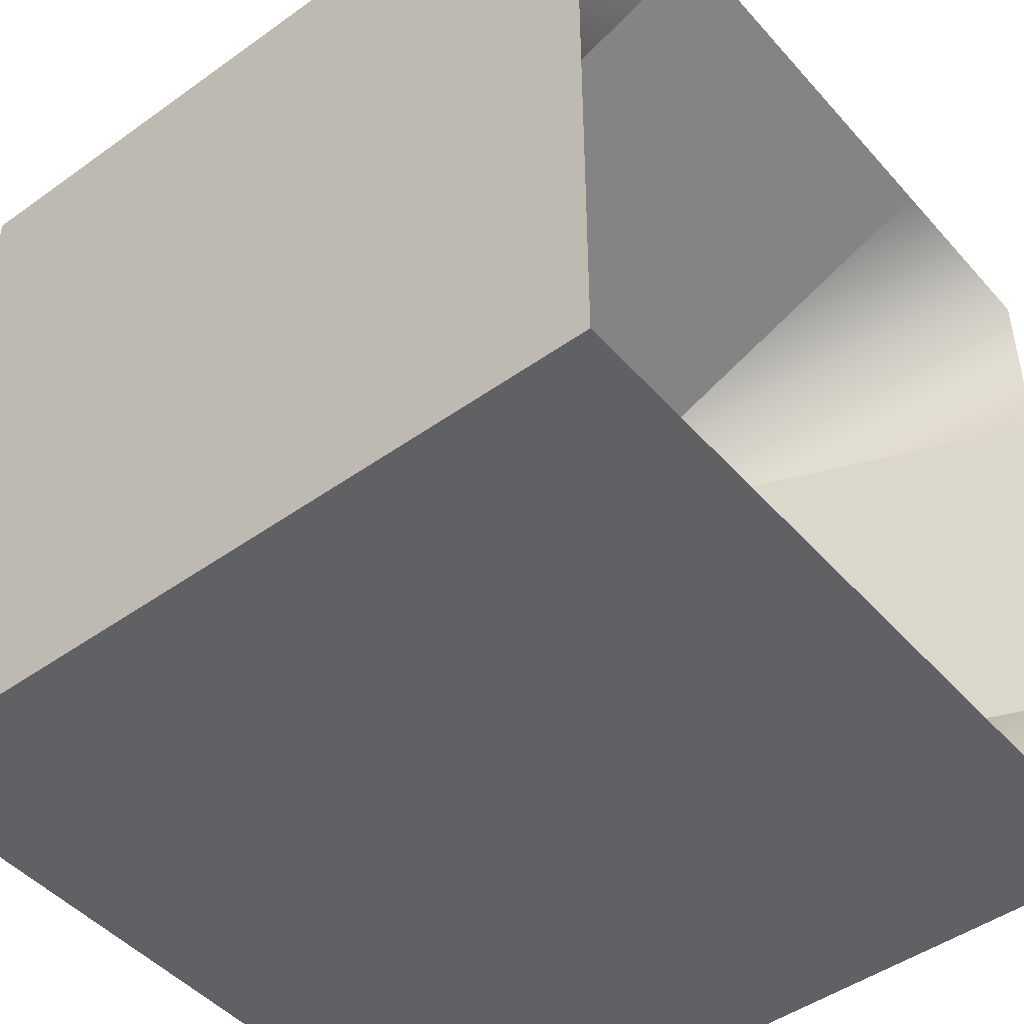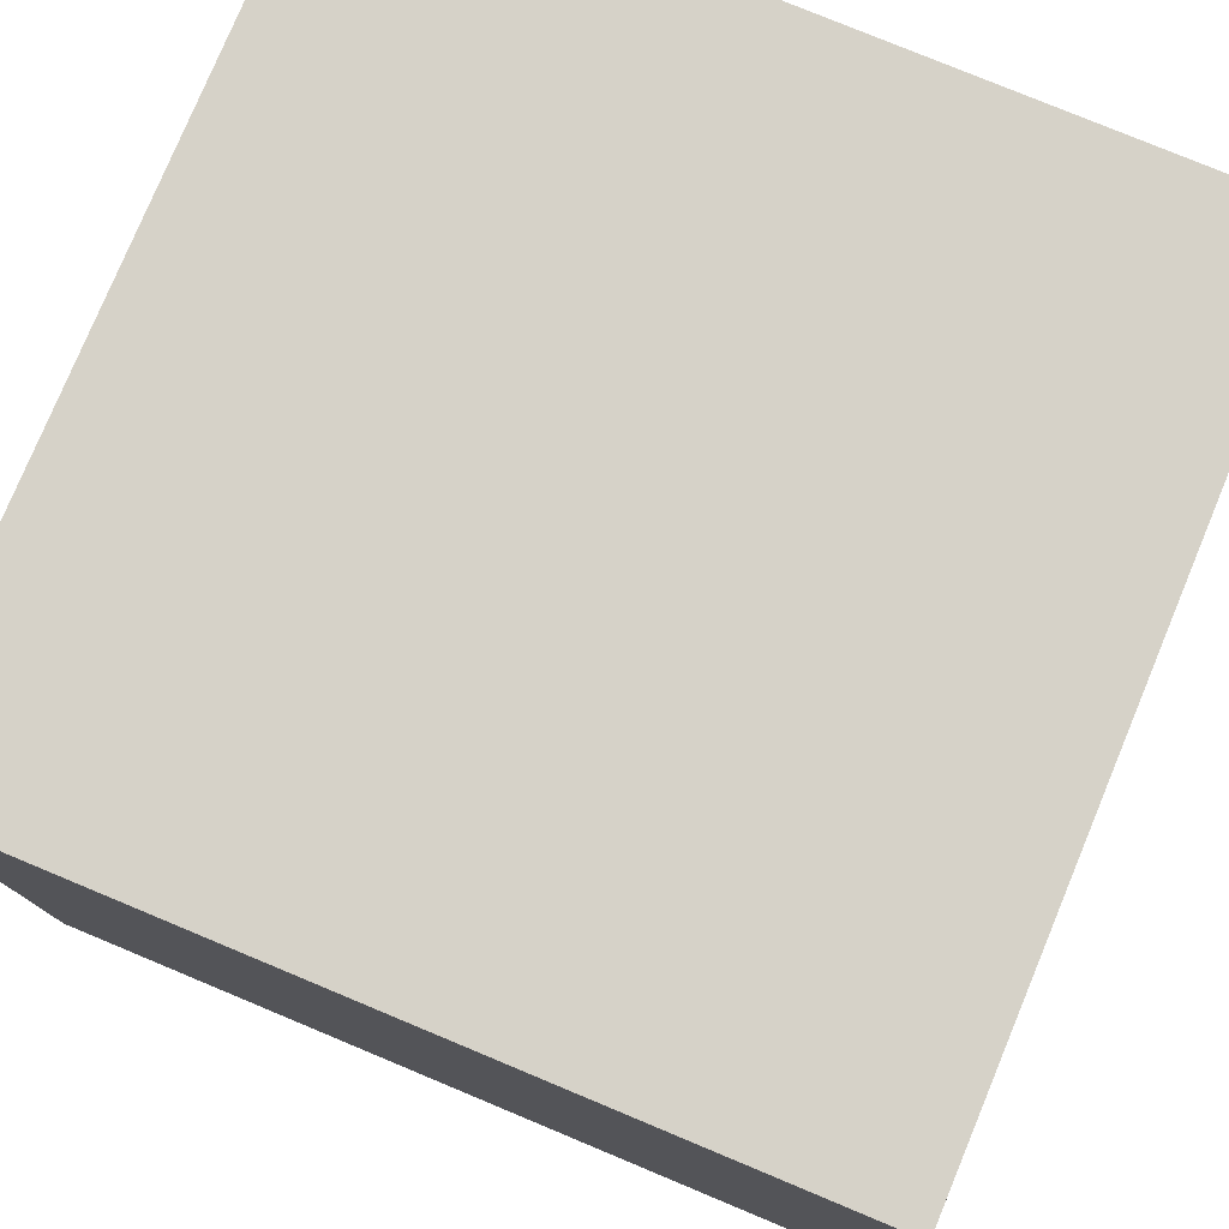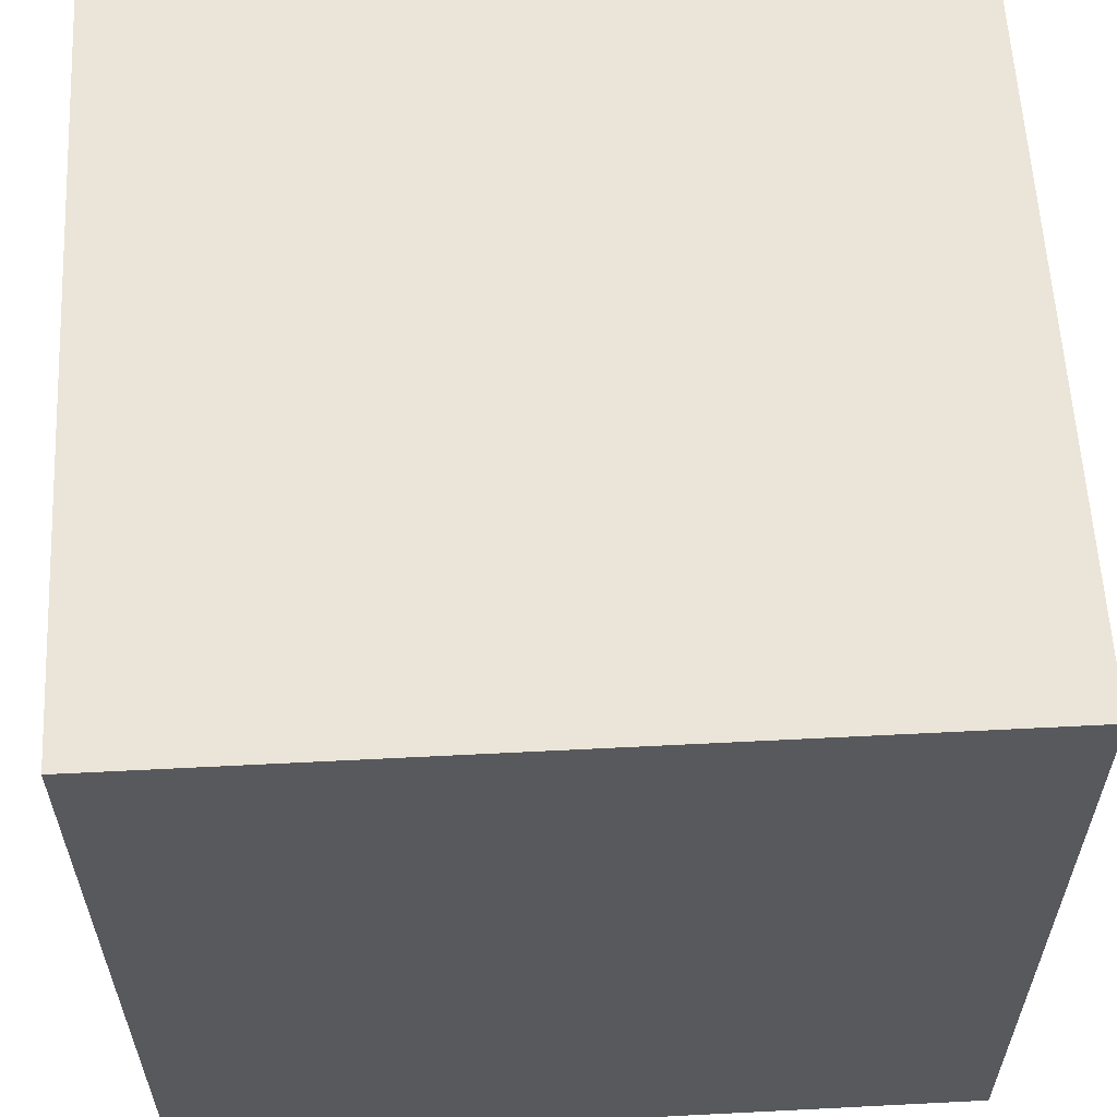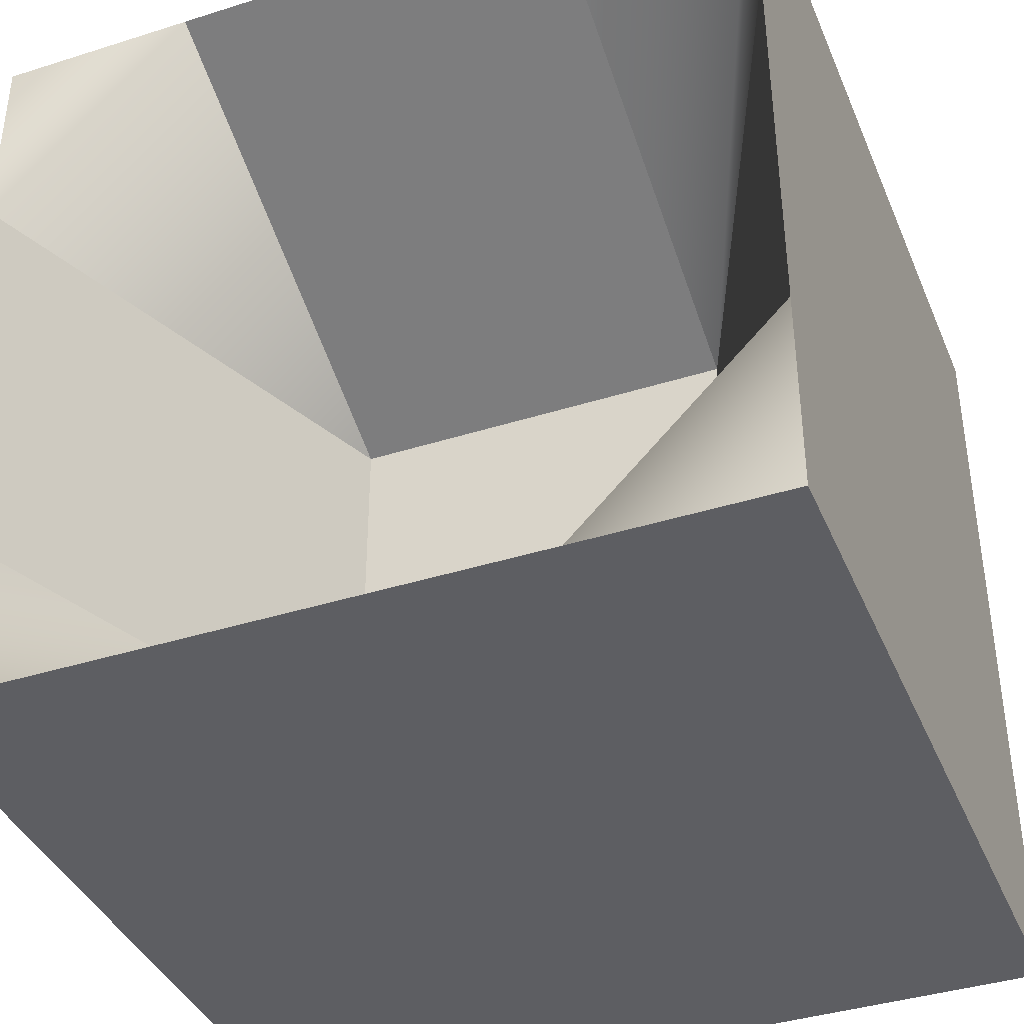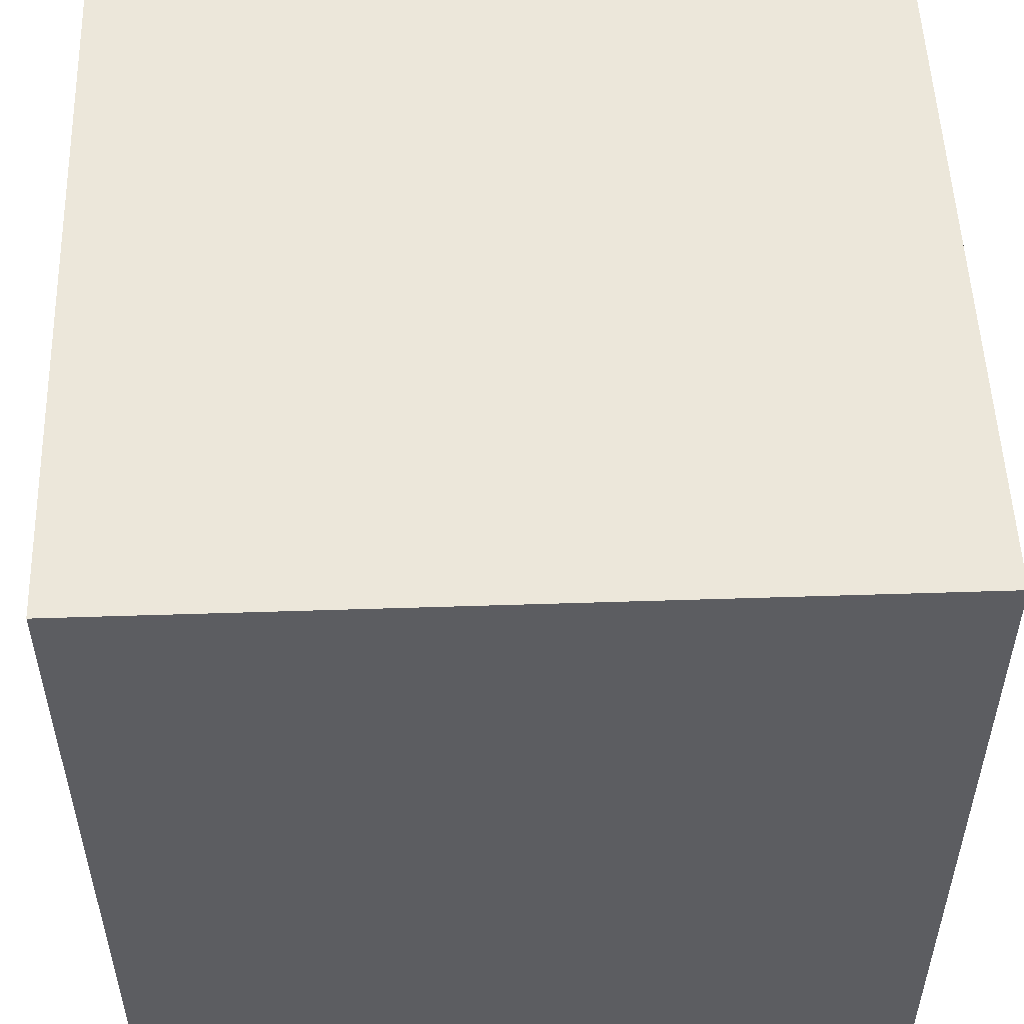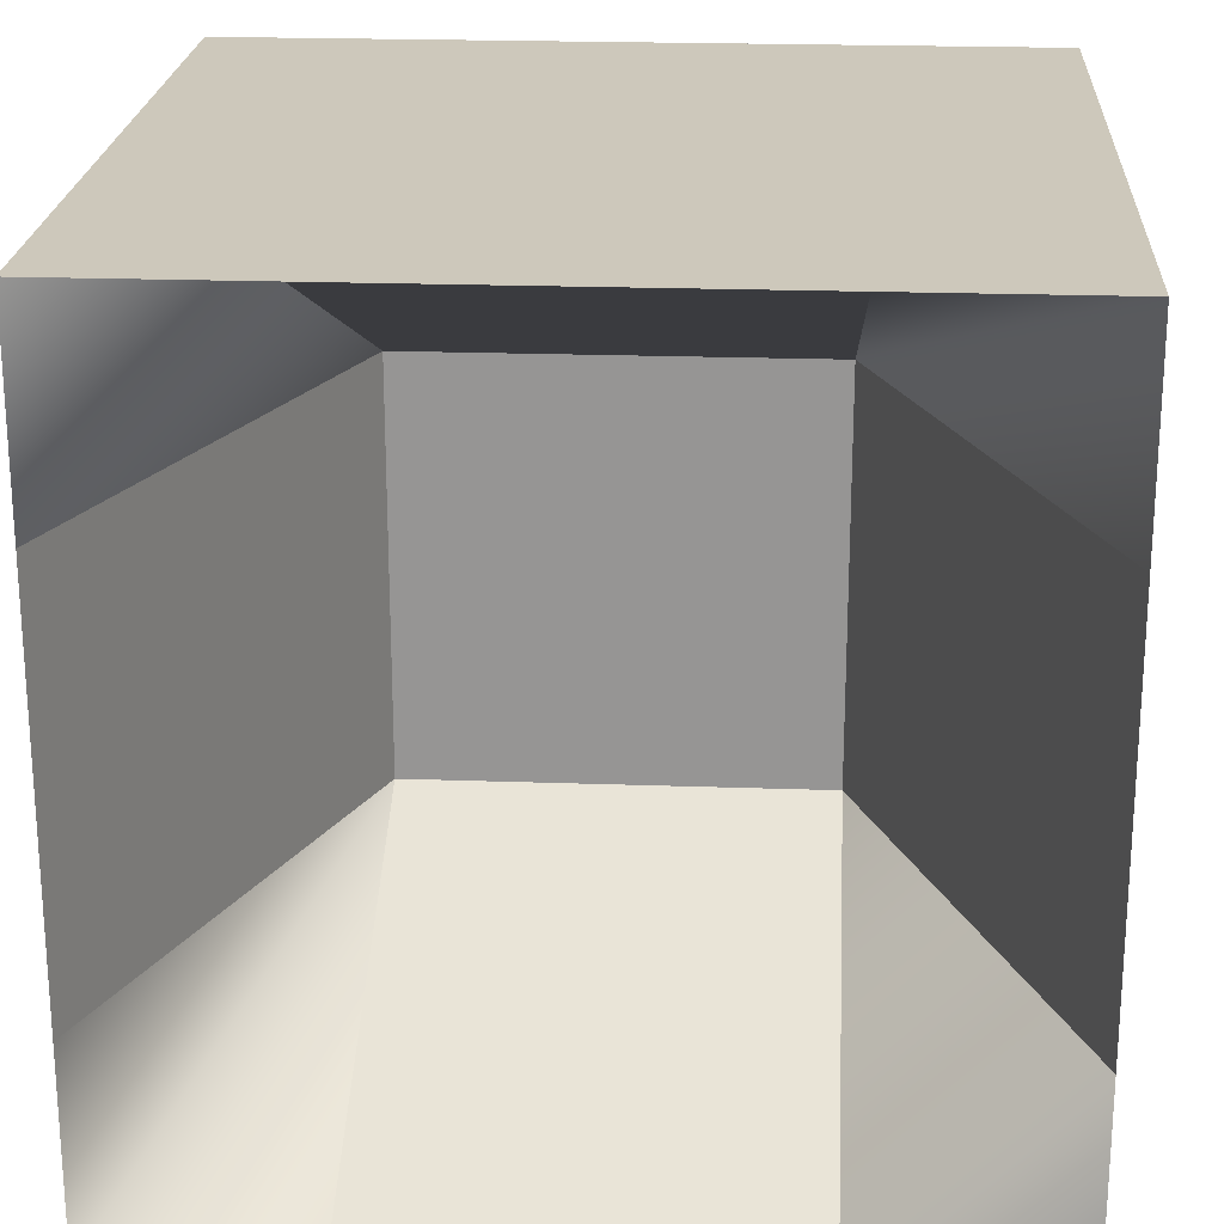
<metadata>
{"format":"obj","ext":"obj","renderer":"f3d","projection":"perspective","resolution":1024,"background":"white","views":[{"elev":-47.0,"azim":129.0,"up":"+Y"},{"elev":78.1,"azim":112.6,"up":"+Y"},{"elev":59.4,"azim":-93.0,"up":"+Z"},{"elev":-39.4,"azim":-158.5,"up":"+Y"},{"elev":52.5,"azim":-92.0,"up":"+Z"},{"elev":22.0,"azim":-176.5,"up":"+Y"}]}
</metadata>
<code>
o Arg
g Arg
v 0.5 -0.5 0.5
v -0.5 -0.5 0.5
v 0.5 0.5 0.5
v -0.5 0.5 0.5
v -0.5 -0.5 -0.5
v -0.5 -0.25 -0.5
v -0.5 0 -0.5
v -0.5 0.25 -0.5
v -0.5 0.5 -0.5
v 0 -0.5 -0.5
v 0 -0.25 0.1053
v -0.25 -0.25 0.1053
v -0.25 -0.5 -0.5
v 0 0 0.1053
v -0.25 0 0.1053
v 0.5 -0.5 -0.5
v 0.5 -0.25 -0.5
v 0.25 -0.25 0.1053
v 0.25 -0.5 -0.5
v 0.5 0 -0.5
v 0.25 0 0.1053
v 0.5 0.25 -0.5
v 0.25 0.25 0.1053
v 0.5 0.5 -0.5
v 0.25 0.5 -0.5
v 0 0.5 -0.5
v 0 0.25 0.1053
v -0.25 0.25 0.1053
v -0.25 0.5 -0.5
f 6 5 2
f 7 6 2
f 2 4 7
f 4 8 7
f 4 9 8
f 22 24 3
f 20 22 3
f 20 3 1
f 1 17 20
f 1 16 17
f 29 9 4
f 26 29 4
f 3 24 25
f 3 25 26
f 4 3 26
f 10 1 2
f 10 19 1
f 19 16 1
f 2 13 10
f 2 5 13
f 4 2 1
f 1 3 4
f 12 11 10
f 10 13 12
f 15 14 11
f 11 12 15
f 7 15 12
f 12 6 7
f 6 12 13
f 13 5 6
f 18 17 16
f 16 19 18
f 21 20 17
f 17 18 21
f 14 21 18
f 18 11 14
f 11 18 19
f 19 10 11
f 23 22 20
f 20 21 23
f 25 24 22
f 22 23 25
f 26 25 23
f 23 27 26
f 27 23 21
f 21 14 27
f 28 27 14
f 14 15 28
f 29 26 27
f 27 28 29
f 9 29 28
f 28 8 9
f 8 28 15
f 15 7 8

</code>
